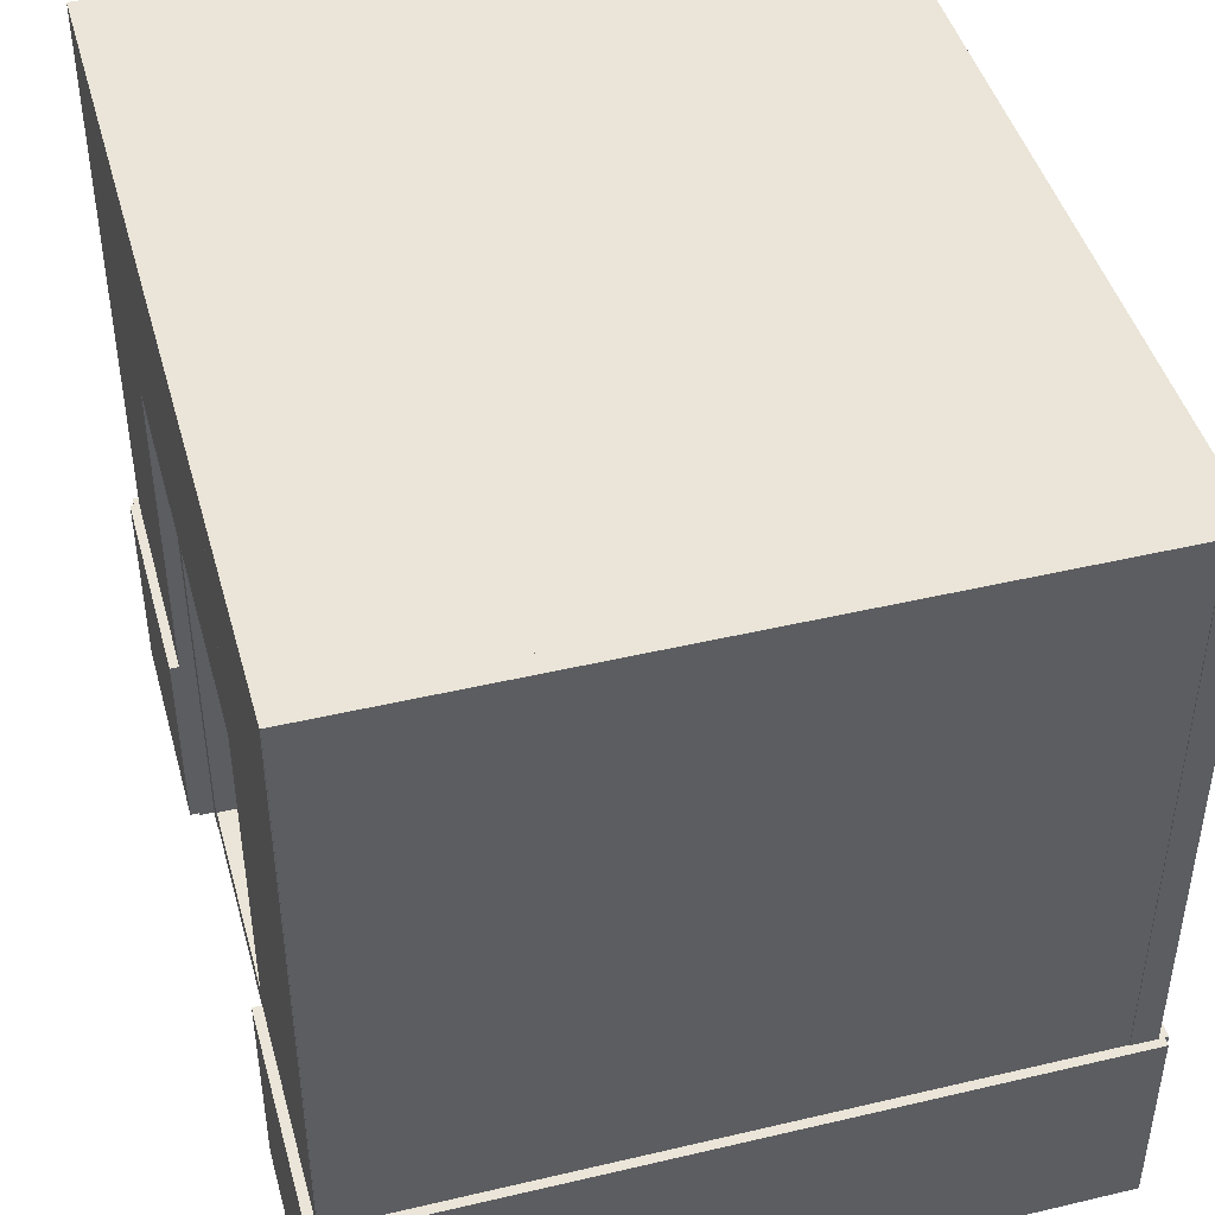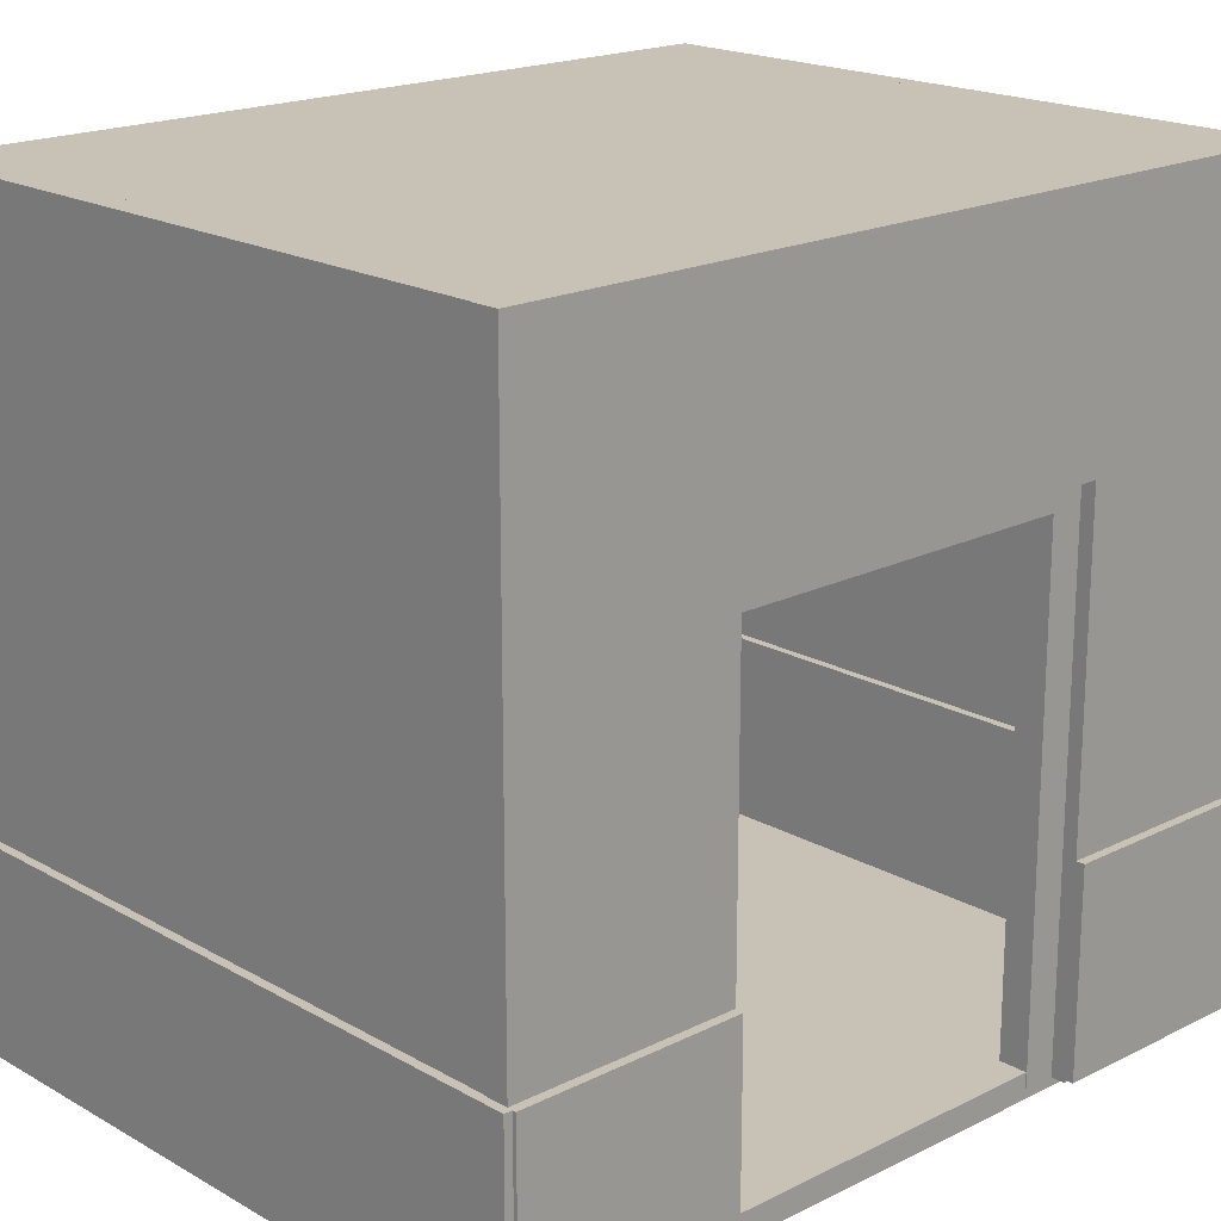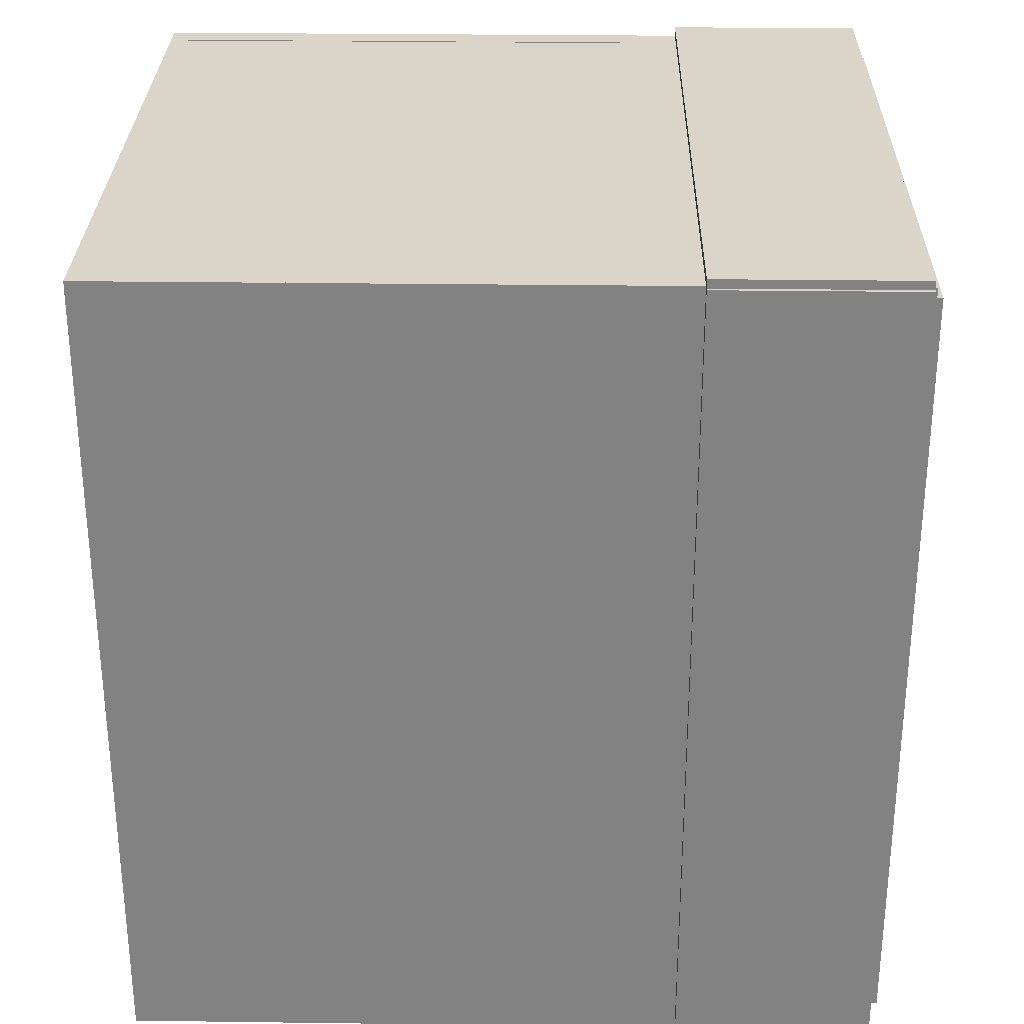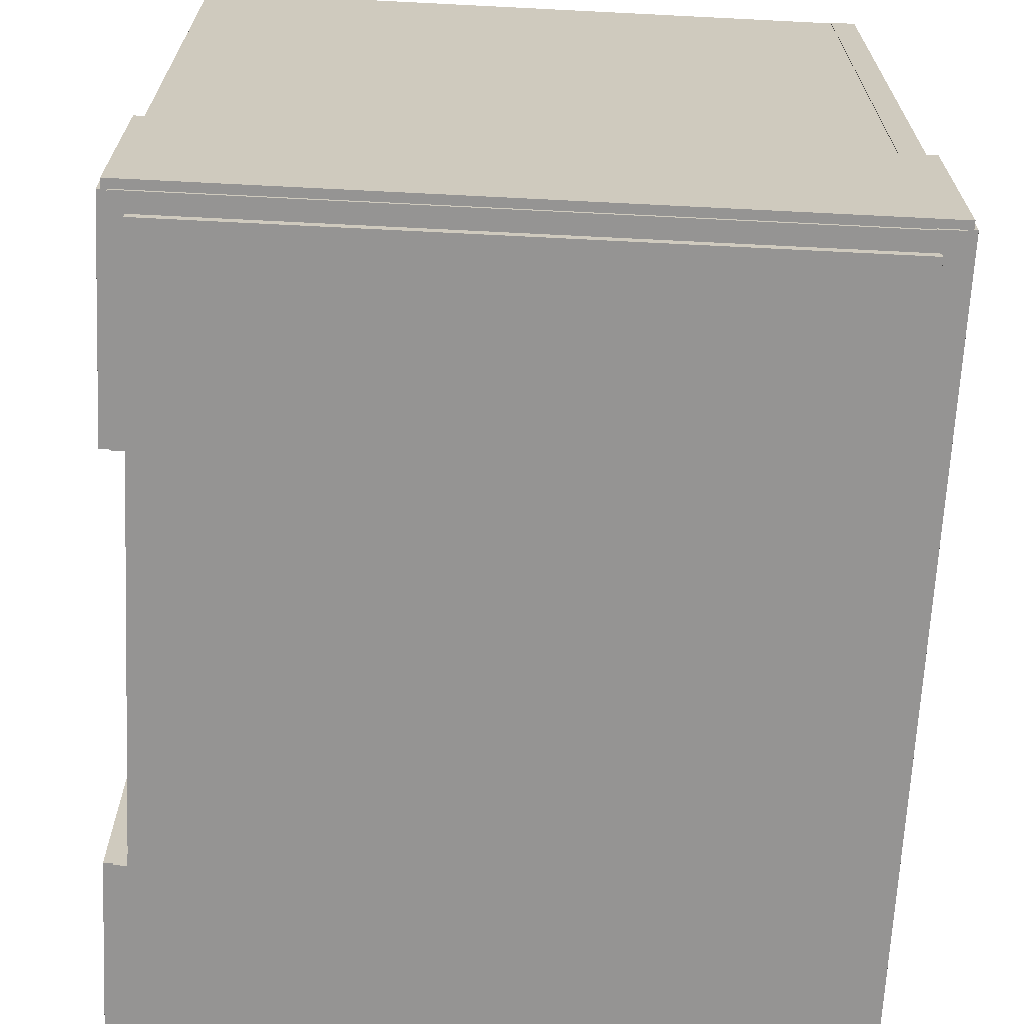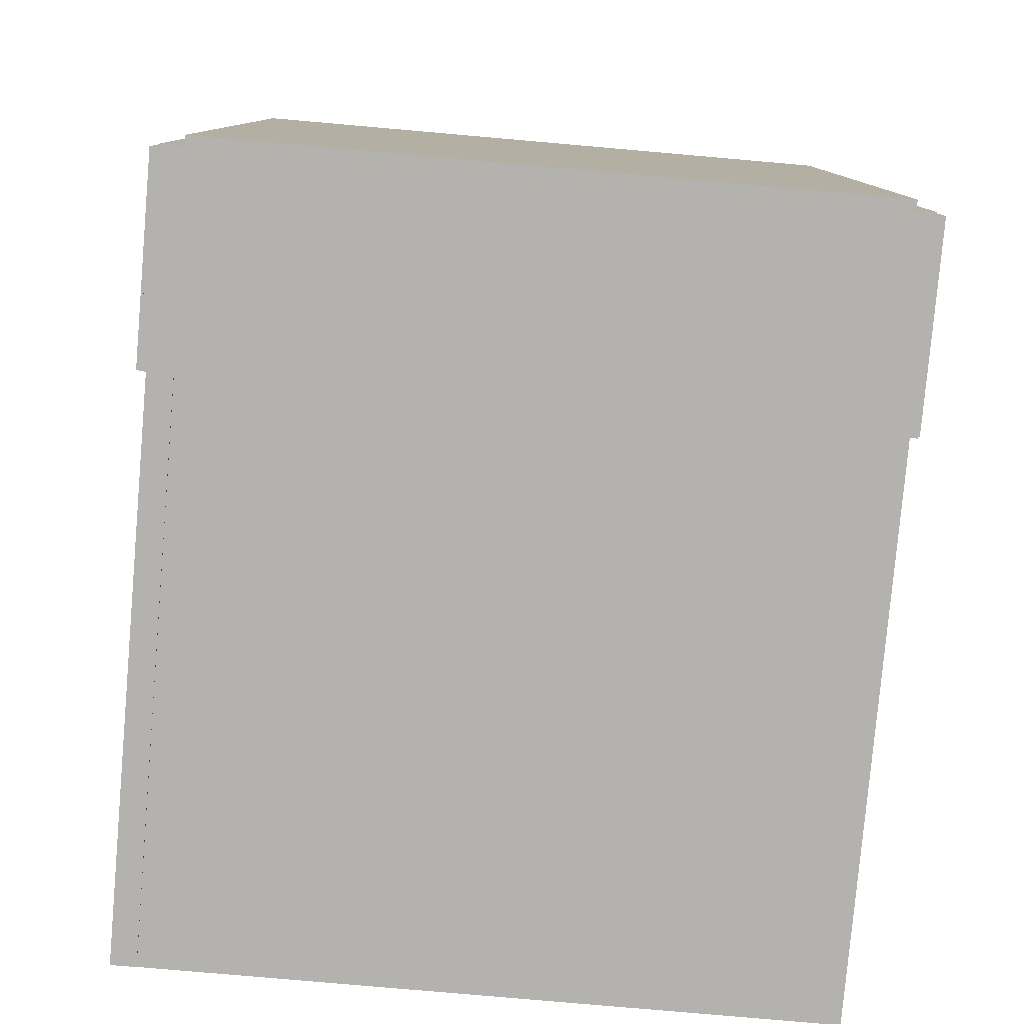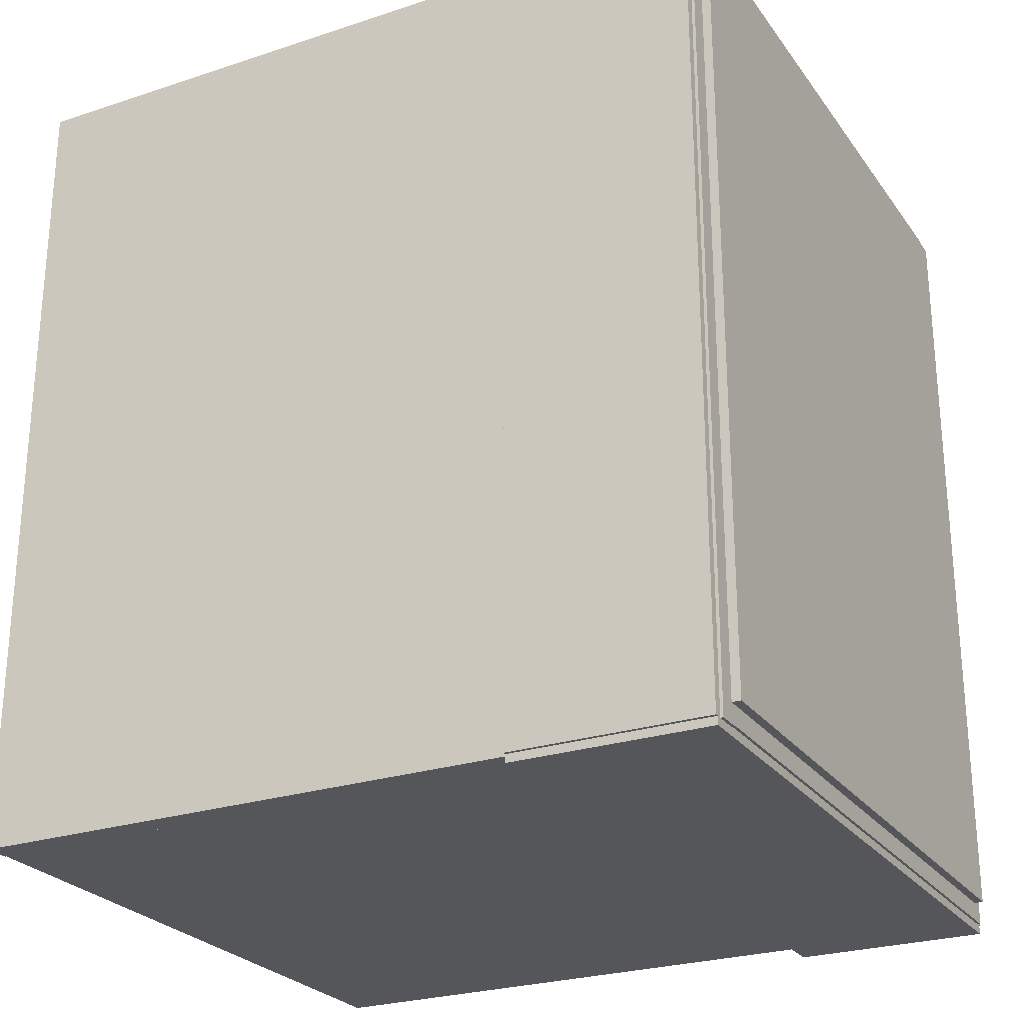
<metadata>
{"format":"obj","ext":"obj","renderer":"f3d","projection":"perspective","resolution":1024,"background":"white","views":[{"elev":45.0,"azim":164.7,"up":"+Y"},{"elev":19.0,"azim":46.8,"up":"+Y"},{"elev":29.2,"azim":-88.9,"up":"+Z"},{"elev":-67.2,"azim":177.1,"up":"+Y"},{"elev":-79.7,"azim":-5.0,"up":"+Z"},{"elev":-25.8,"azim":-62.4,"up":"+Z"}]}
</metadata>
<code>
o Cube.001
v 0.07 -0.05 8.18
v 0.07 10.33 8.18
v -0.27 -0.05 8.18
v -0.27 10.33 8.18
v 0.07 -0.05 5.16
v 0.07 10.33 5.16
v -0.27 -0.05 5.16
v -0.27 10.33 5.16
v -0.52 -0.12 0.24
v -0.52 7.257 0.24
v -0.52 -0.12 -0.24
v -0.52 7.257 -0.24
v -0.12 -0.12 0.24
v -0.12 7.257 0.24
v -0.12 -0.12 -0.24
v -0.12 7.257 -0.24
v -0.52 -0.12 5.43
v -0.52 7.257 5.43
v -0.52 -0.12 4.95
v -0.52 7.257 4.95
v -0.12 -0.12 5.43
v -0.12 7.257 5.43
v -0.12 -0.12 4.95
v -0.12 7.257 4.95
v -0.52 6.77 0.06
v -0.52 6.77 5.224
v -0.52 7.25 0.06
v -0.52 7.25 5.224
v -0.12 6.77 0.06
v -0.12 6.77 5.224
v -0.12 7.25 0.06
v -0.12 7.25 5.224
v -9.28 -0.05 -2.9
v -9.28 10.33 -2.9
v -9.28 -0.05 -3.24
v -9.28 10.33 -3.24
v 0.06 -0.05 -2.9
v 0.06 10.33 -2.9
v 0.06 -0.05 -3.24
v 0.06 10.33 -3.24
v -9.36 -0.01 -2.78
v -9.36 2.69 -2.78
v -9.36 -0.01 -3.36
v -9.36 2.69 -3.36
v 0.14 -0.01 -2.78
v 0.14 2.69 -2.78
v 0.14 -0.01 -3.36
v 0.14 2.69 -3.36
v 0.07 7.09 5.21
v 0.07 10.33 5.21
v -0.27 7.09 5.21
v -0.27 10.33 5.21
v 0.07 7.09 -0.29
v 0.07 10.33 -0.29
v -0.27 7.09 -0.29
v -0.27 10.33 -0.29
v 0.07 -0.05 -0.21
v 0.07 10.33 -0.21
v -0.27 -0.05 -0.21
v -0.27 10.33 -0.21
v 0.07 -0.05 -3.23
v 0.07 10.33 -3.23
v -0.27 -0.05 -3.23
v -0.27 10.33 -3.23
v -9.03 9.99 -2.98
v -9.03 9.99 7.92
v -9.03 10.33 -2.98
v -9.03 10.33 7.92
v -0.13 9.99 -2.98
v -0.13 9.99 7.92
v -0.13 10.33 -2.98
v -0.13 10.33 7.92
v -8.95 -0.05 8.17
v -8.95 10.33 8.17
v -9.29 -0.05 8.17
v -9.29 10.33 8.17
v -8.95 -0.05 -3.25
v -8.95 10.33 -3.25
v -9.29 -0.05 -3.25
v -9.29 10.33 -3.25
v -9.28 -0.05 8.17
v -9.28 10.33 8.17
v -9.28 -0.05 7.83
v -9.28 10.33 7.83
v 0.06 -0.05 8.17
v 0.06 10.33 8.17
v 0.06 -0.05 7.83
v 0.06 10.33 7.83
v 0.19 -0.01 8.18
v 0.19 2.69 8.18
v -0.39 -0.01 8.18
v -0.39 2.69 8.18
v 0.19 -0.01 5.16
v 0.19 2.69 5.16
v -0.39 -0.01 5.16
v -0.39 2.69 5.16
v -9.36 -0.01 8.29
v -9.36 2.69 8.29
v -9.36 -0.01 7.71
v -9.36 2.69 7.71
v 0.14 -0.01 8.29
v 0.14 2.69 8.29
v 0.14 -0.01 7.71
v 0.14 2.69 7.71
v -8.83 -0.01 8.17
v -8.83 2.69 8.17
v -9.41 -0.01 8.17
v -9.41 2.69 8.17
v -8.83 -0.01 -3.25
v -8.83 2.69 -3.25
v -9.41 -0.01 -3.25
v -9.41 2.69 -3.25
v 0.19 -0.01 -0.21
v 0.19 2.69 -0.21
v -0.39 -0.01 -0.21
v -0.39 2.69 -0.21
v 0.19 -0.01 -3.23
v 0.19 2.69 -3.23
v -0.39 -0.01 -3.23
v -0.39 2.69 -3.23
v -9.03 -0.17 -2.98
v -9.03 -0.17 7.92
v -9.03 0.17 -2.98
v -9.03 0.17 7.92
v -0.13 -0.17 -2.98
v -0.13 -0.17 7.92
v -0.13 0.17 -2.98
v -0.13 0.17 7.92
f 1 2 4 3
f 3 4 8 7
f 7 8 6 5
f 5 6 2 1
f 3 7 5 1
f 8 4 2 6
f 9 10 12 11
f 11 12 16 15
f 15 16 14 13
f 13 14 10 9
f 11 15 13 9
f 16 12 10 14
f 17 18 20 19
f 19 20 24 23
f 23 24 22 21
f 21 22 18 17
f 19 23 21 17
f 24 20 18 22
f 25 26 28 27
f 27 28 32 31
f 31 32 30 29
f 29 30 26 25
f 27 31 29 25
f 32 28 26 30
f 33 34 36 35
f 35 36 40 39
f 39 40 38 37
f 37 38 34 33
f 35 39 37 33
f 40 36 34 38
f 41 42 44 43
f 43 44 48 47
f 47 48 46 45
f 45 46 42 41
f 43 47 45 41
f 48 44 42 46
f 49 50 52 51
f 51 52 56 55
f 55 56 54 53
f 53 54 50 49
f 51 55 53 49
f 56 52 50 54
f 57 58 60 59
f 59 60 64 63
f 63 64 62 61
f 61 62 58 57
f 59 63 61 57
f 64 60 58 62
f 65 66 68 67
f 67 68 72 71
f 71 72 70 69
f 69 70 66 65
f 67 71 69 65
f 72 68 66 70
f 73 74 76 75
f 75 76 80 79
f 79 80 78 77
f 77 78 74 73
f 75 79 77 73
f 80 76 74 78
f 81 82 84 83
f 83 84 88 87
f 87 88 86 85
f 85 86 82 81
f 83 87 85 81
f 88 84 82 86
f 89 90 92 91
f 91 92 96 95
f 95 96 94 93
f 93 94 90 89
f 91 95 93 89
f 96 92 90 94
f 97 98 100 99
f 99 100 104 103
f 103 104 102 101
f 101 102 98 97
f 99 103 101 97
f 104 100 98 102
f 105 106 108 107
f 107 108 112 111
f 111 112 110 109
f 109 110 106 105
f 107 111 109 105
f 112 108 106 110
f 113 114 116 115
f 115 116 120 119
f 119 120 118 117
f 117 118 114 113
f 115 119 117 113
f 120 116 114 118
f 121 122 124 123
f 123 124 128 127
f 127 128 126 125
f 125 126 122 121
f 123 127 125 121
f 128 124 122 126

</code>
